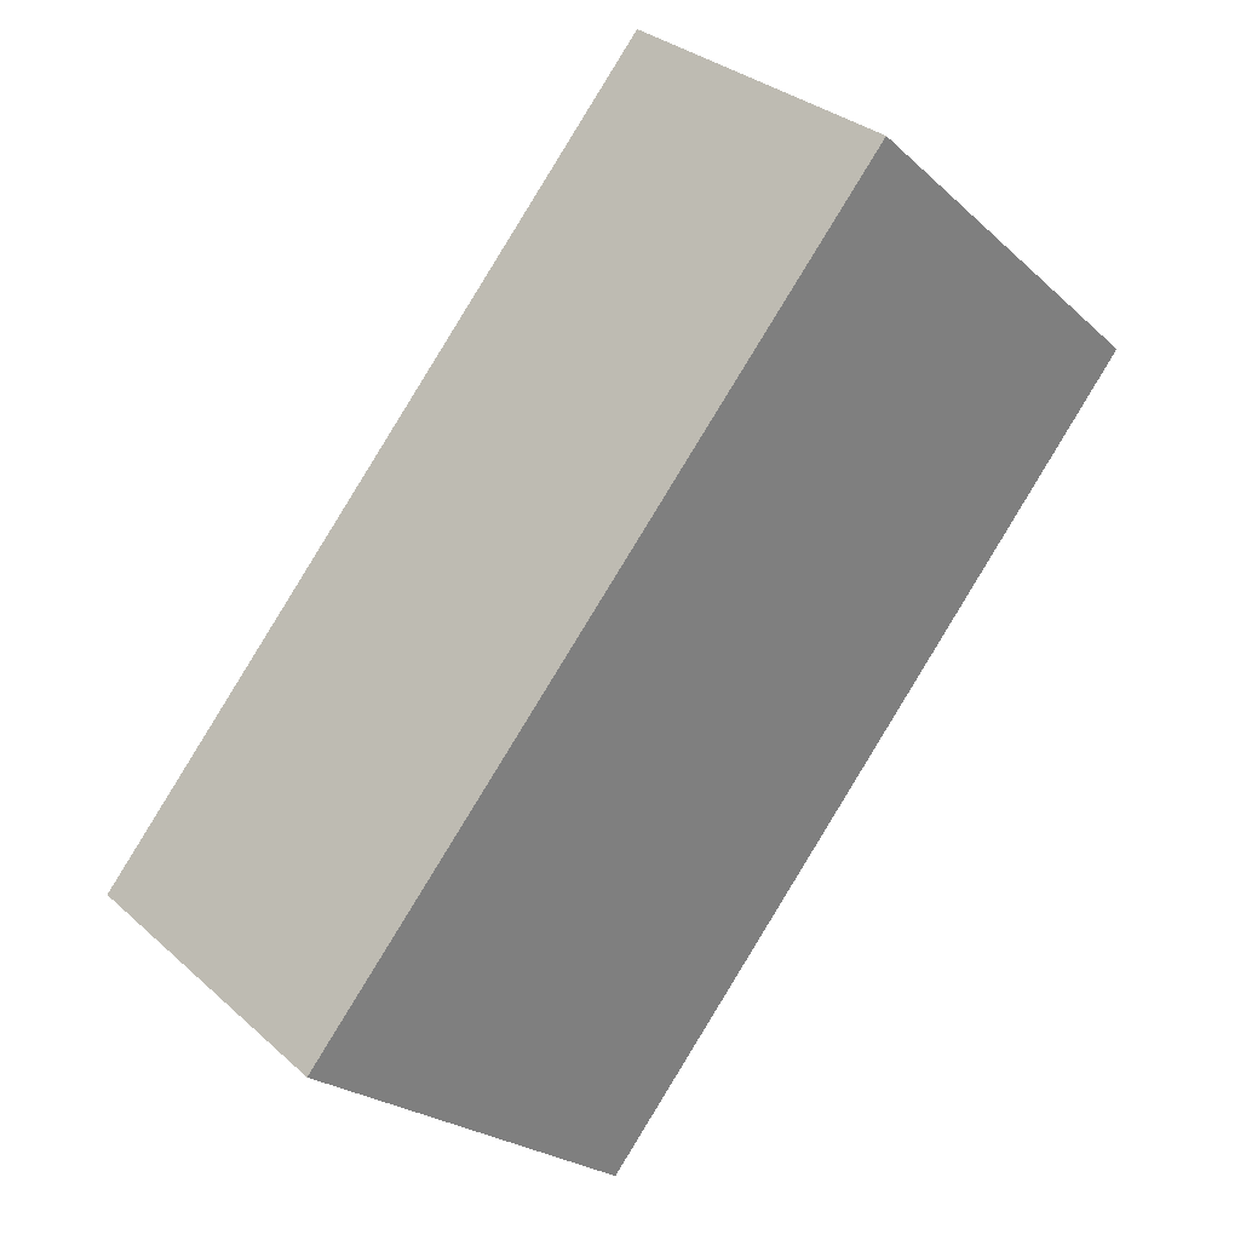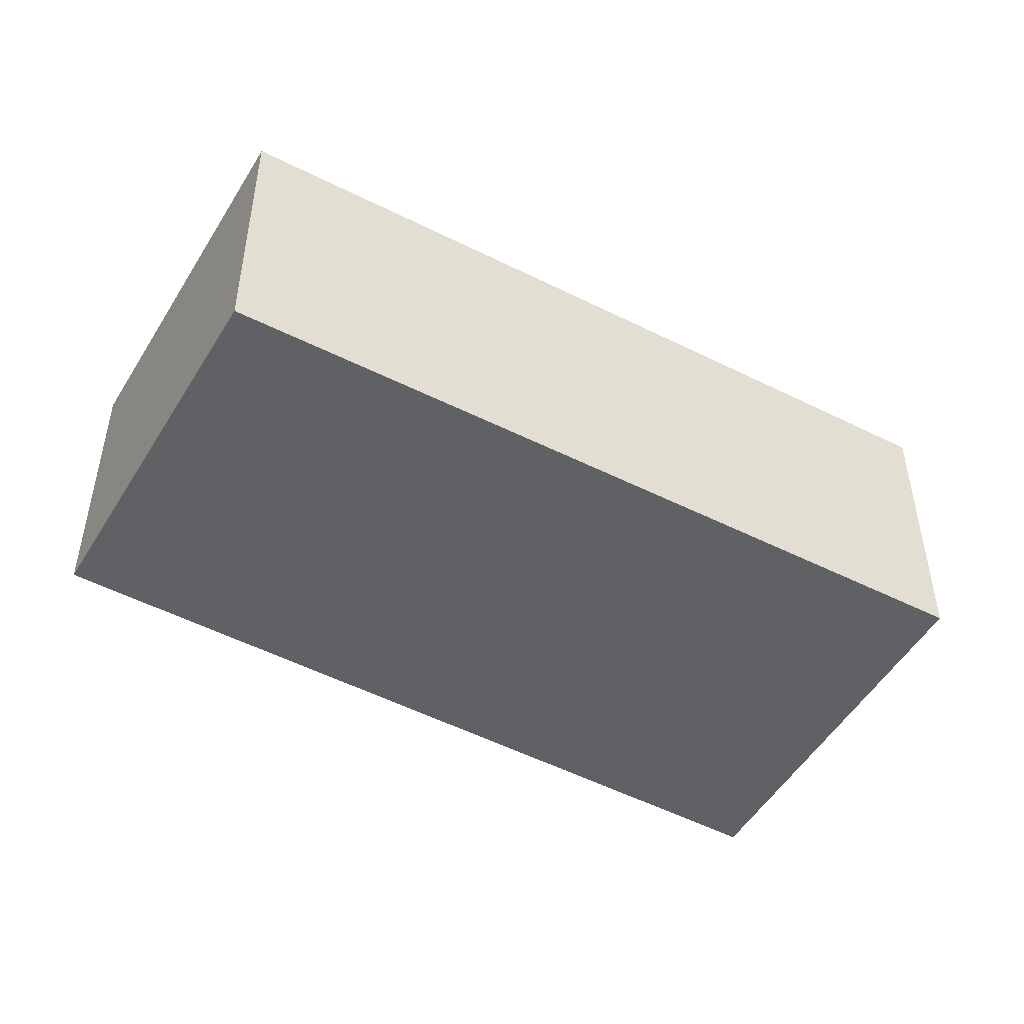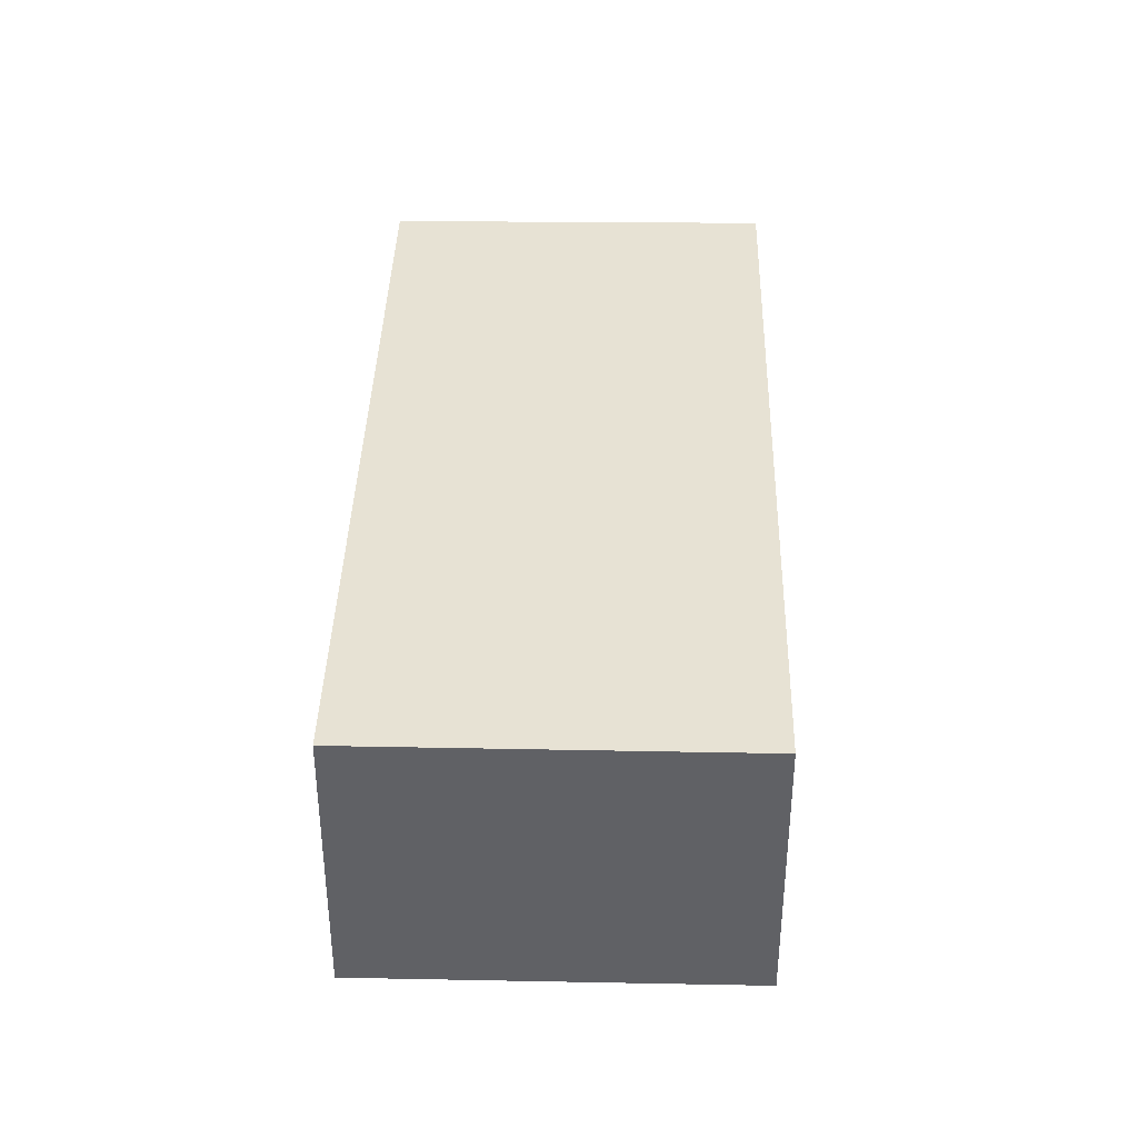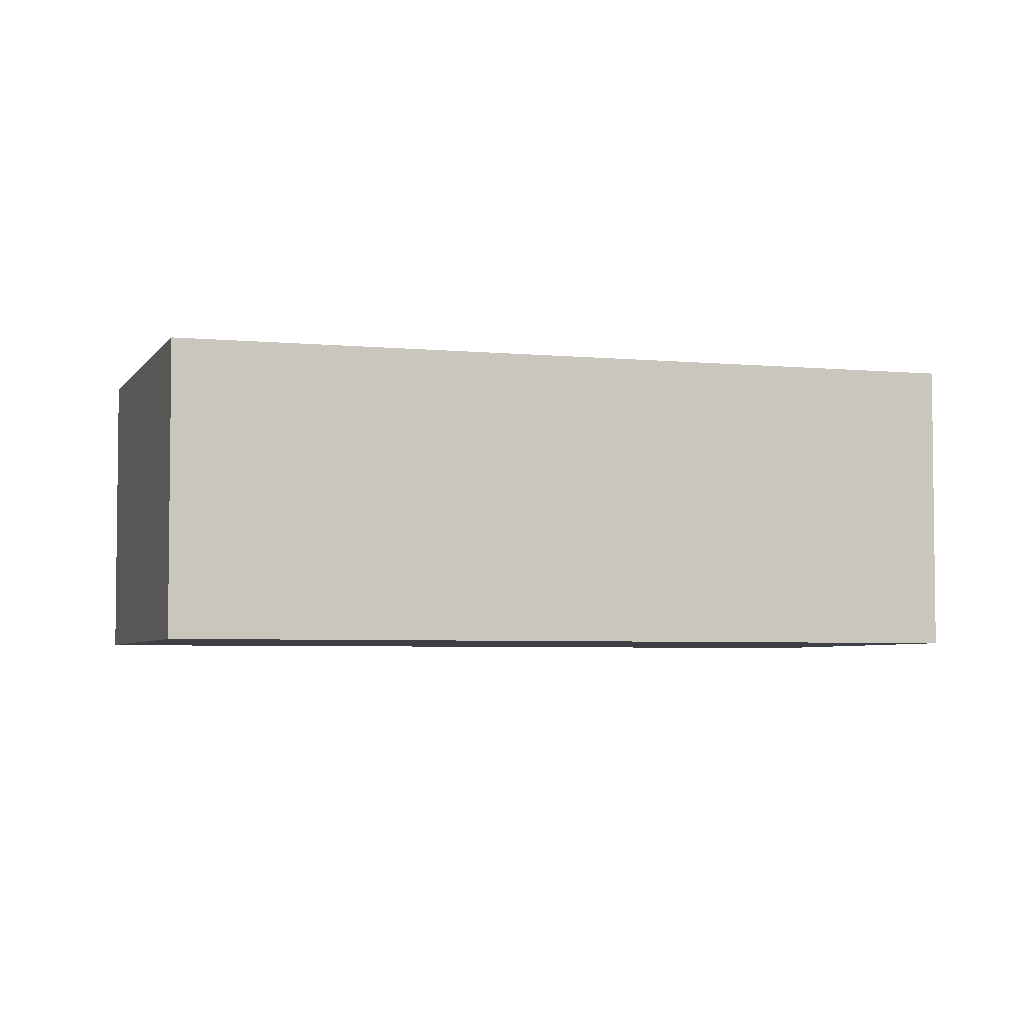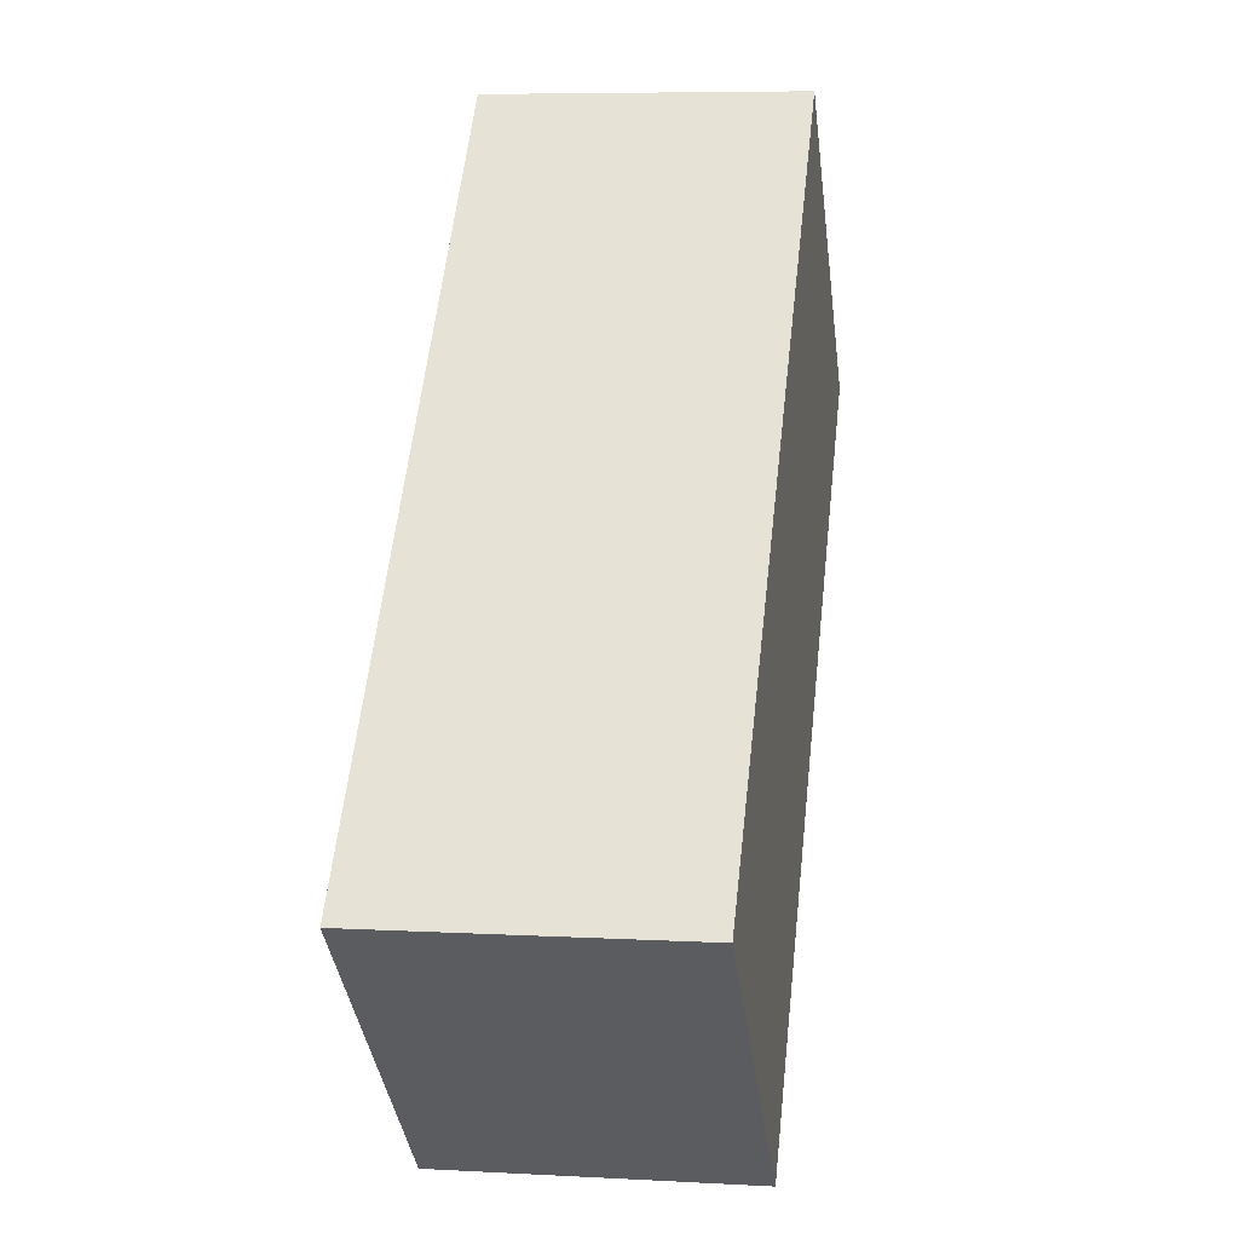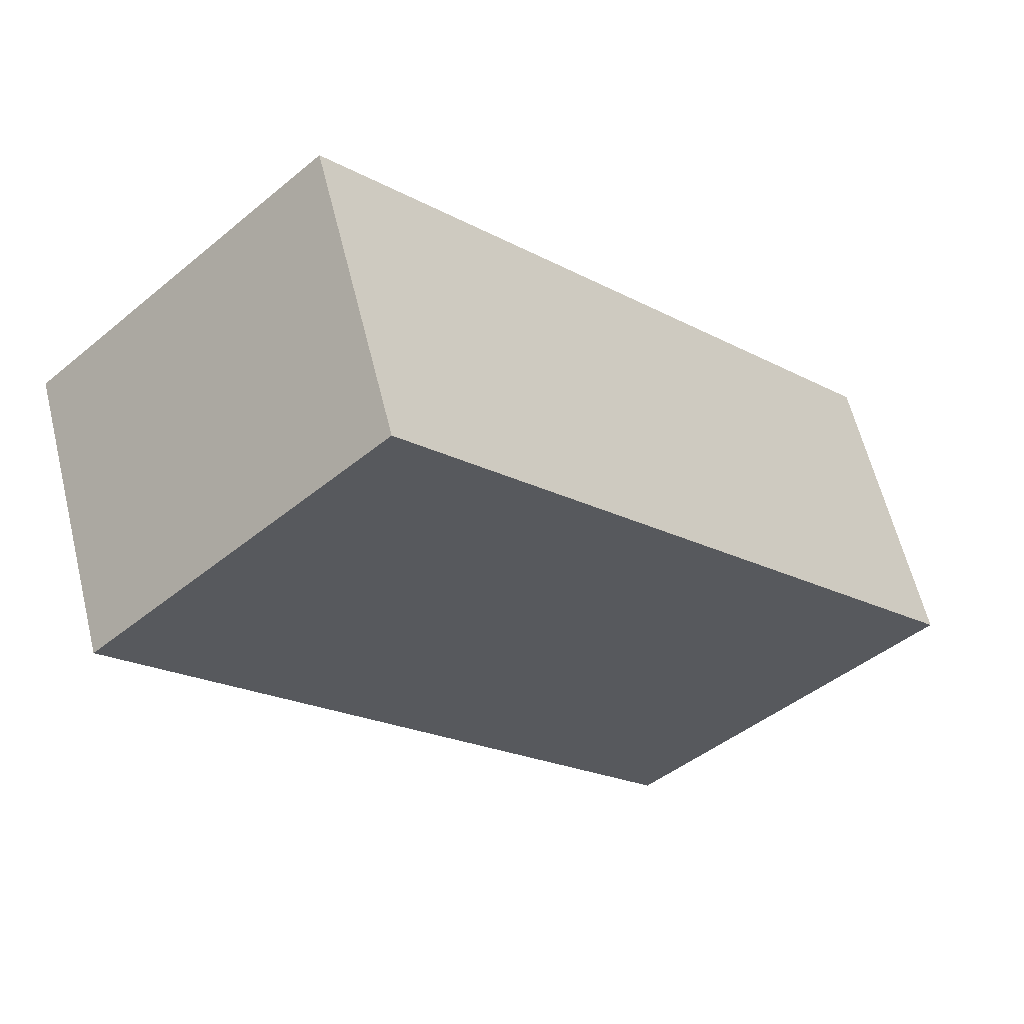
<metadata>
{"format":"obj","ext":"obj","renderer":"f3d","projection":"perspective","resolution":1024,"background":"white","views":[{"elev":31.5,"azim":-39.0,"up":"+Z"},{"elev":-49.9,"azim":102.6,"up":"+Y"},{"elev":39.9,"azim":-136.5,"up":"+Y"},{"elev":-4.4,"azim":-65.3,"up":"+Y"},{"elev":7.0,"azim":-80.9,"up":"+Z"},{"elev":60.8,"azim":166.2,"up":"+Z"}]}
</metadata>
<code>
v  5.463 2.868 5.982
v  2.914 2.868 -2.634
v  6.104e-05 2.868 -9.088e-05
v  8.251 2.868 3.394
v  0 0 0
v  5.463 -3.663e-16 5.983
v  8.251 -2.078e-16 3.394
v  2.914 1.613e-16 -2.634
g defaultobject
f 1 2 3
f 2 1 4
f 1 5 6
f 5 1 3
f 7 1 6
f 1 7 4
f 8 4 7
f 4 8 2
f 3 8 5
f 8 3 2
f 5 7 6
f 7 5 8

</code>
